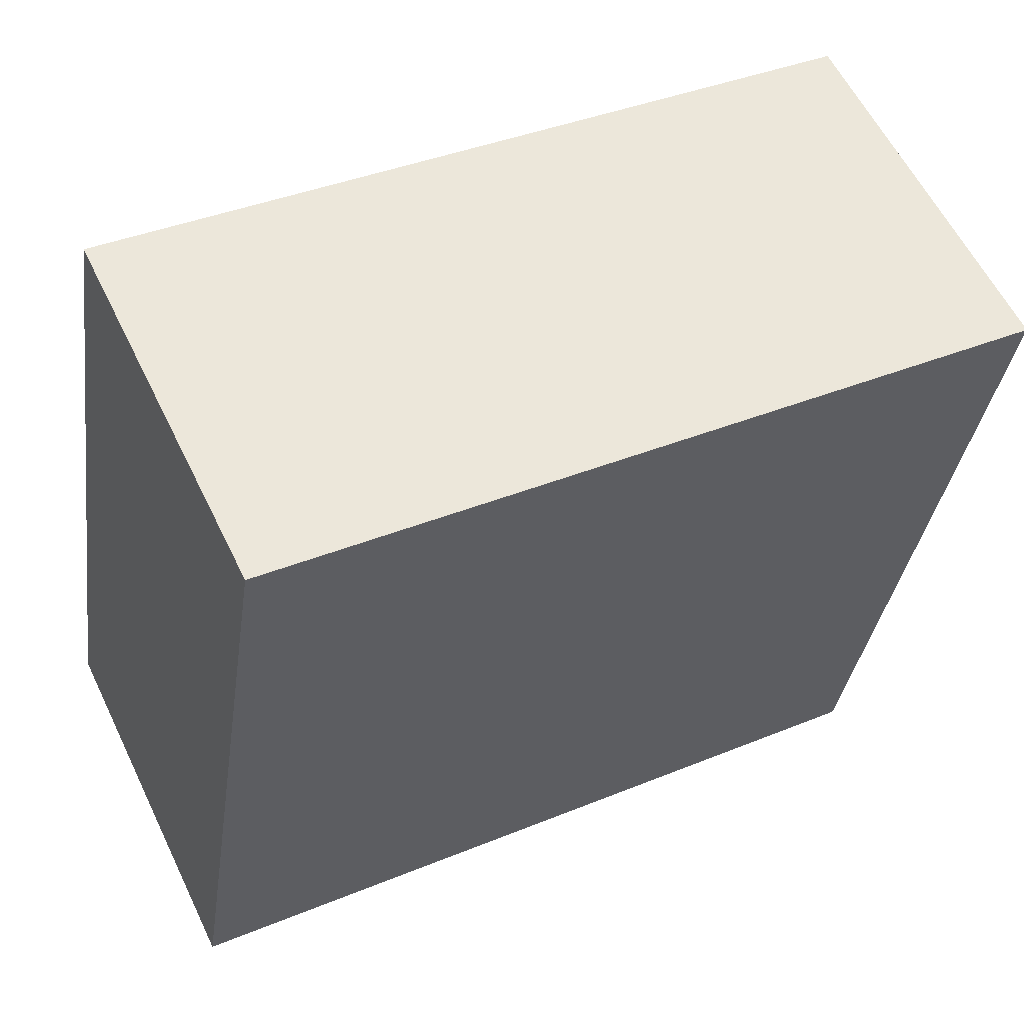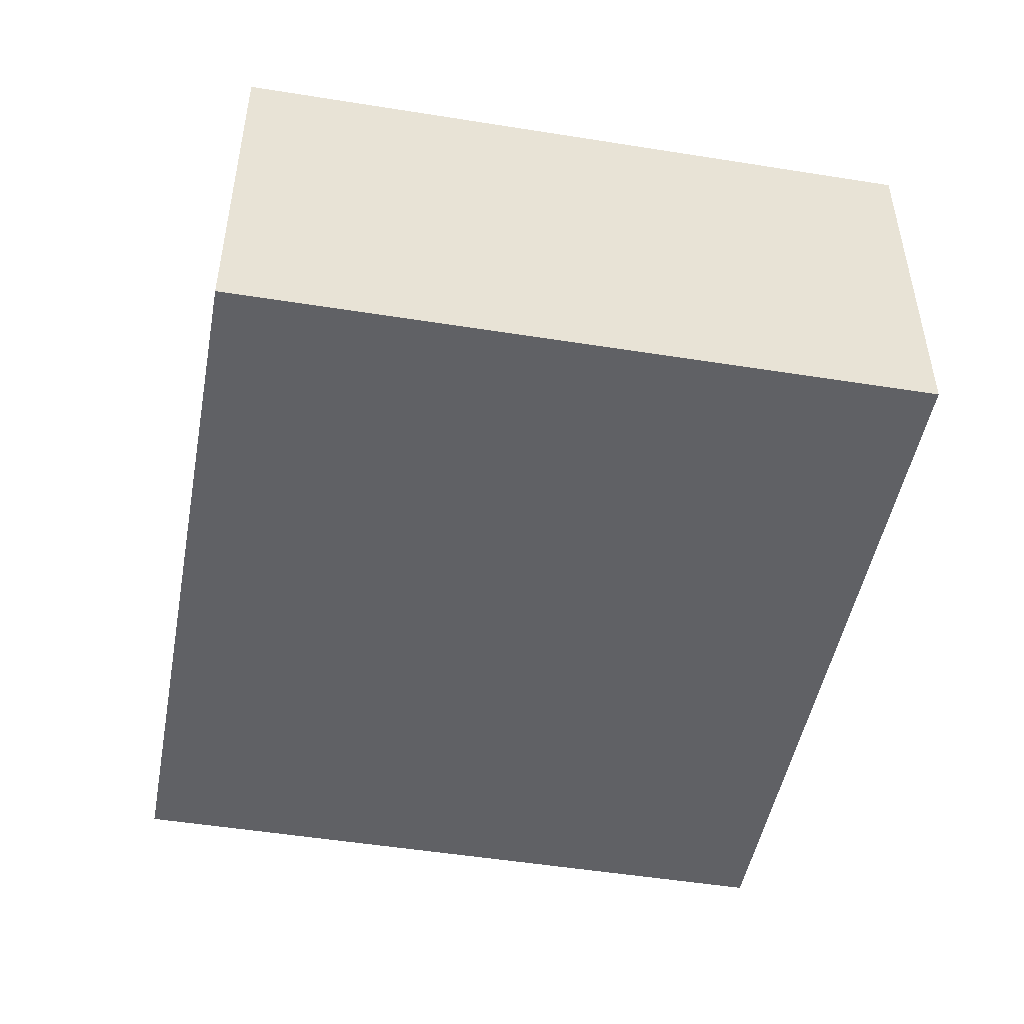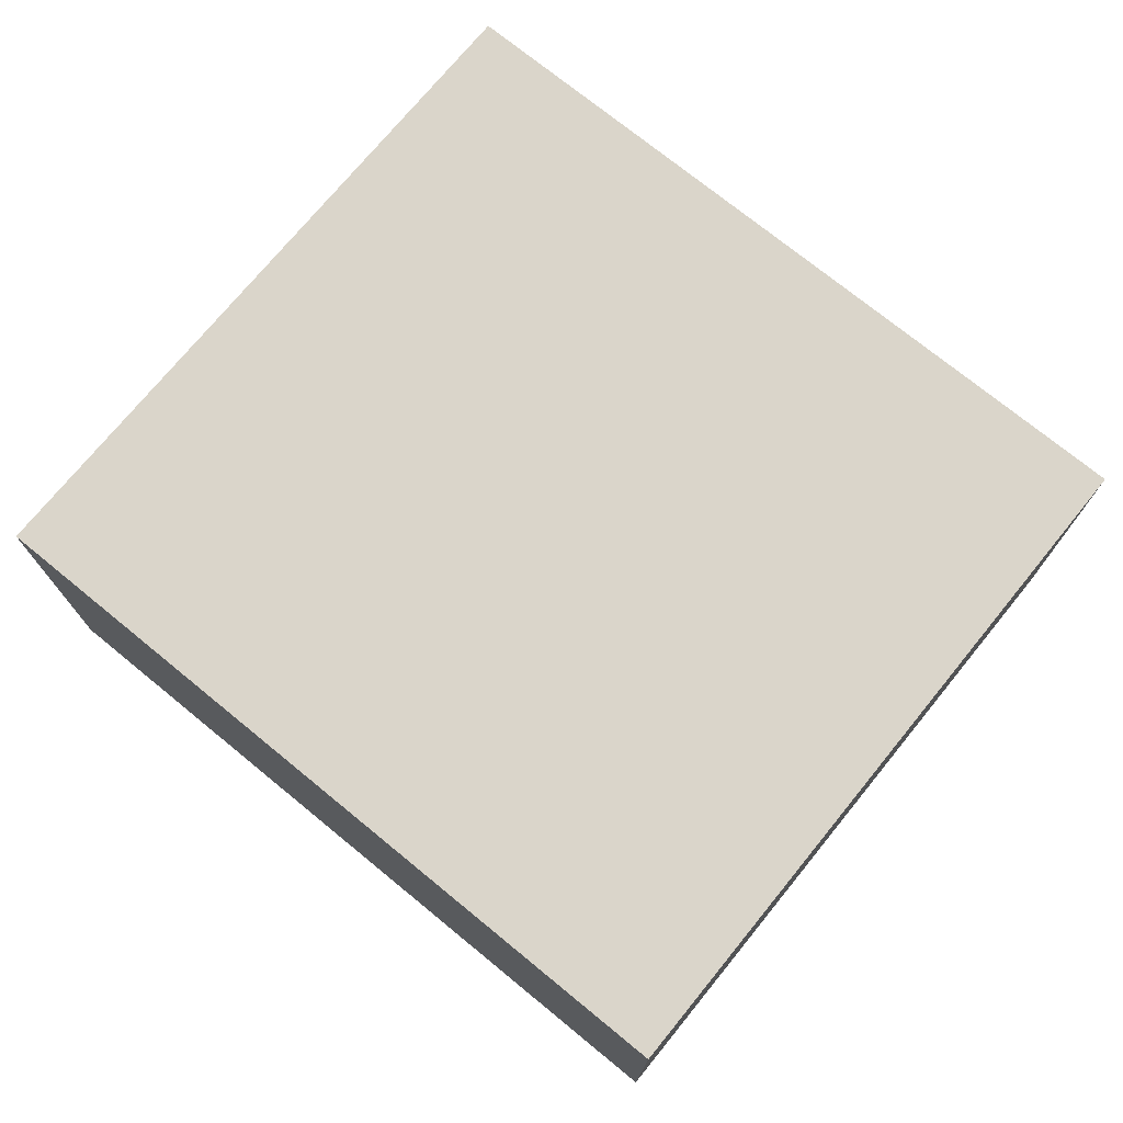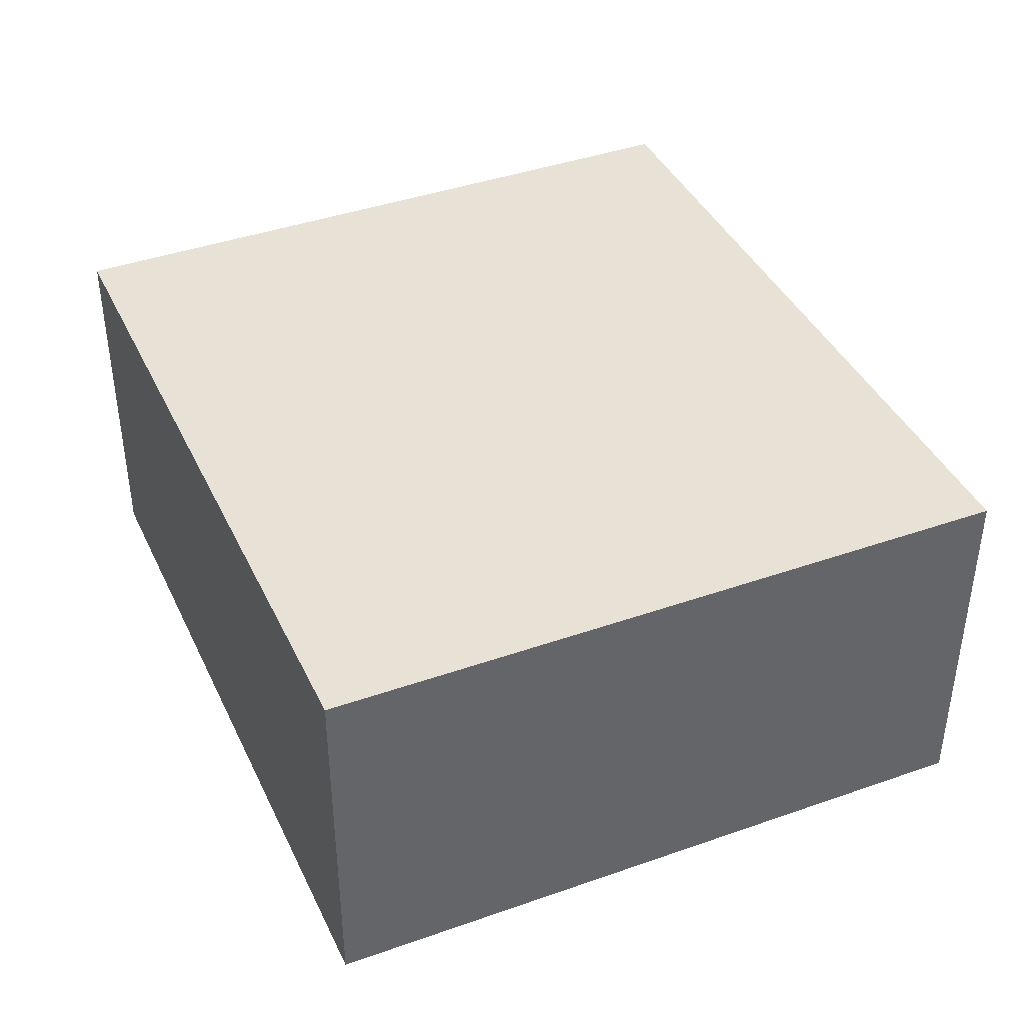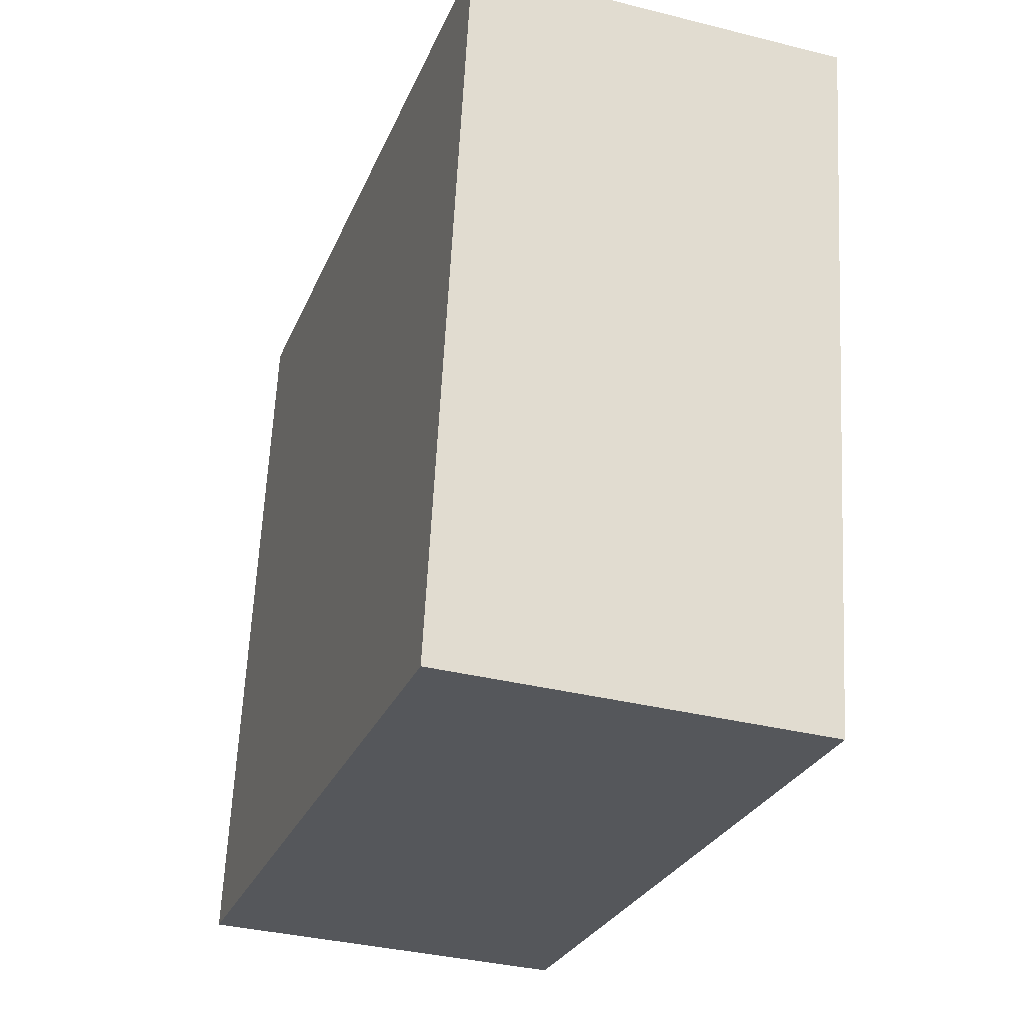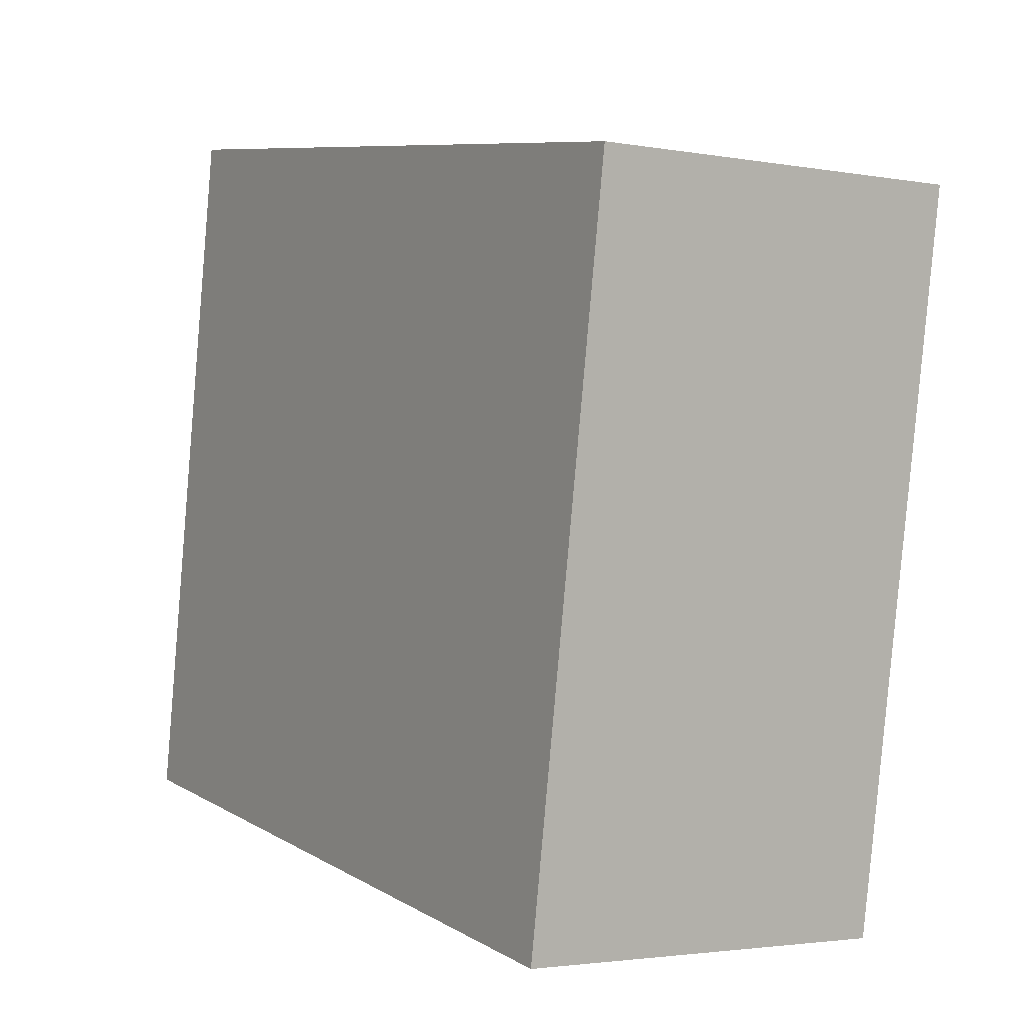
<metadata>
{"format":"obj","ext":"obj","renderer":"f3d","projection":"perspective","resolution":1024,"background":"white","views":[{"elev":59.0,"azim":154.2,"up":"+Z"},{"elev":-48.3,"azim":-109.4,"up":"+Y"},{"elev":74.3,"azim":30.2,"up":"+Y"},{"elev":40.5,"azim":-122.6,"up":"+Y"},{"elev":-35.2,"azim":-108.5,"up":"+Z"},{"elev":-2.6,"azim":-122.2,"up":"+Z"}]}
</metadata>
<code>
v  0 6.93 4.243e-16
v  5.557 6.93 -12.47
v  2.131 6.93 -13.01
v  16.4 6.93 -10.79
v  14.35 6.93 2.289
v  2.131 7.964e-16 -13.01
v  0 0 0
v  14.35 -1.402e-16 2.289
v  16.4 6.607e-16 -10.79
v  5.557 7.639e-16 -12.47
g defaultobject
f 1 2 3
f 2 1 4
f 4 1 5
f 6 1 3
f 1 6 7
f 7 5 1
f 5 7 8
f 8 4 5
f 4 8 9
f 2 6 3
f 6 2 4
f 6 4 10
f 10 4 9
f 6 8 7
f 8 6 10
f 8 10 9

</code>
